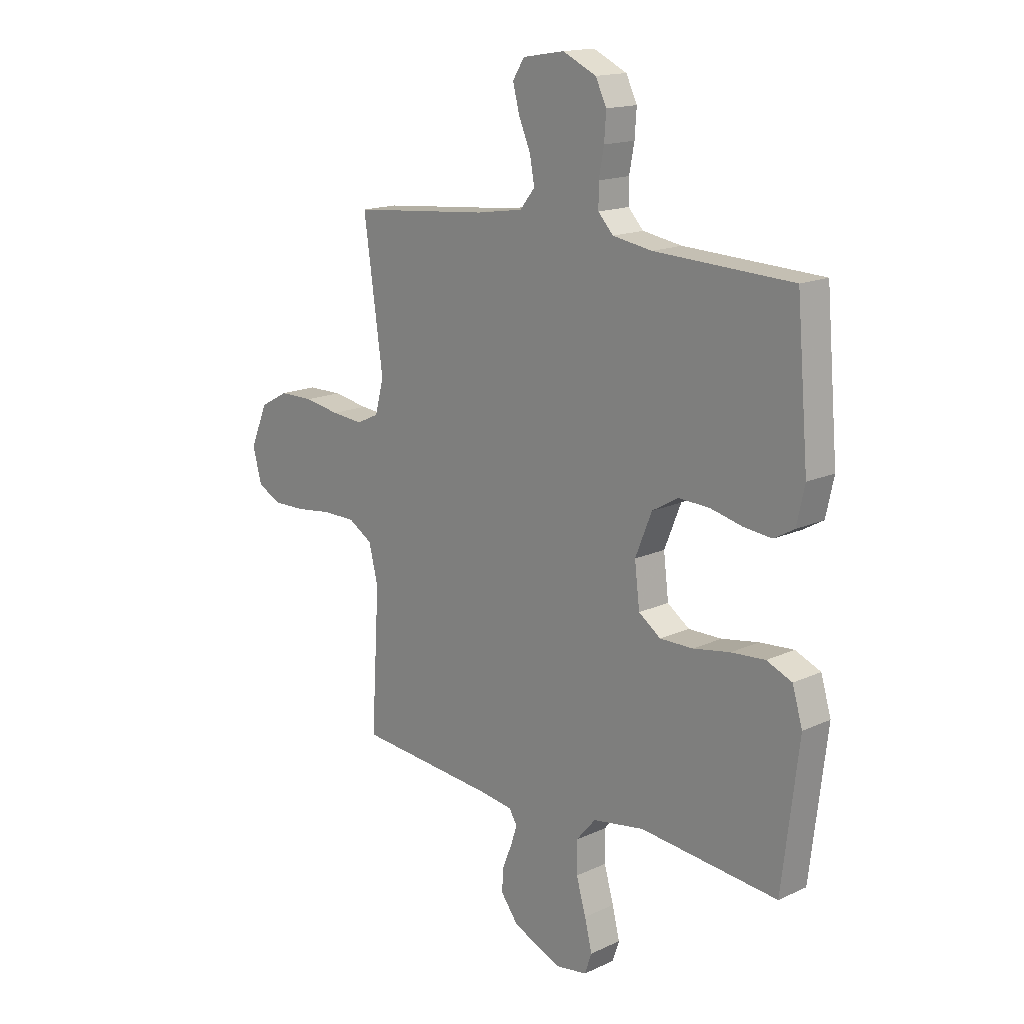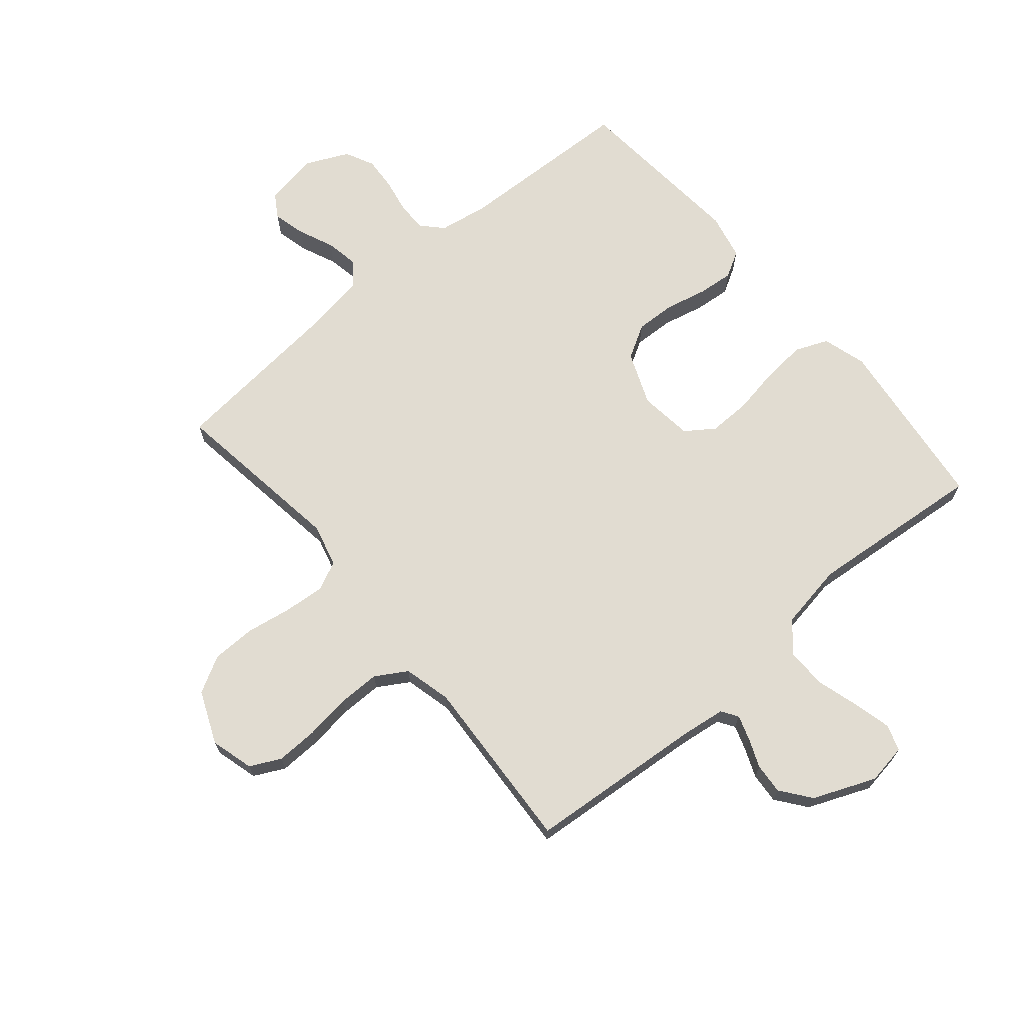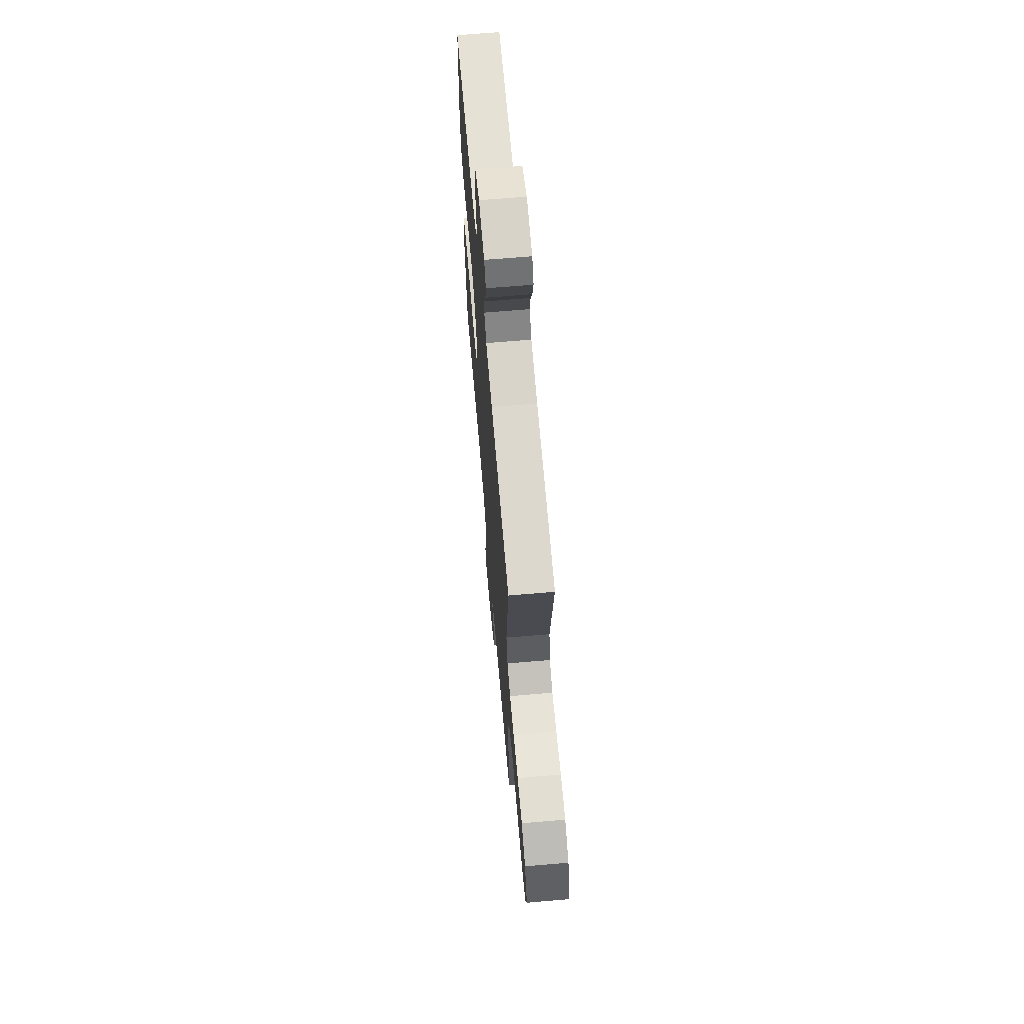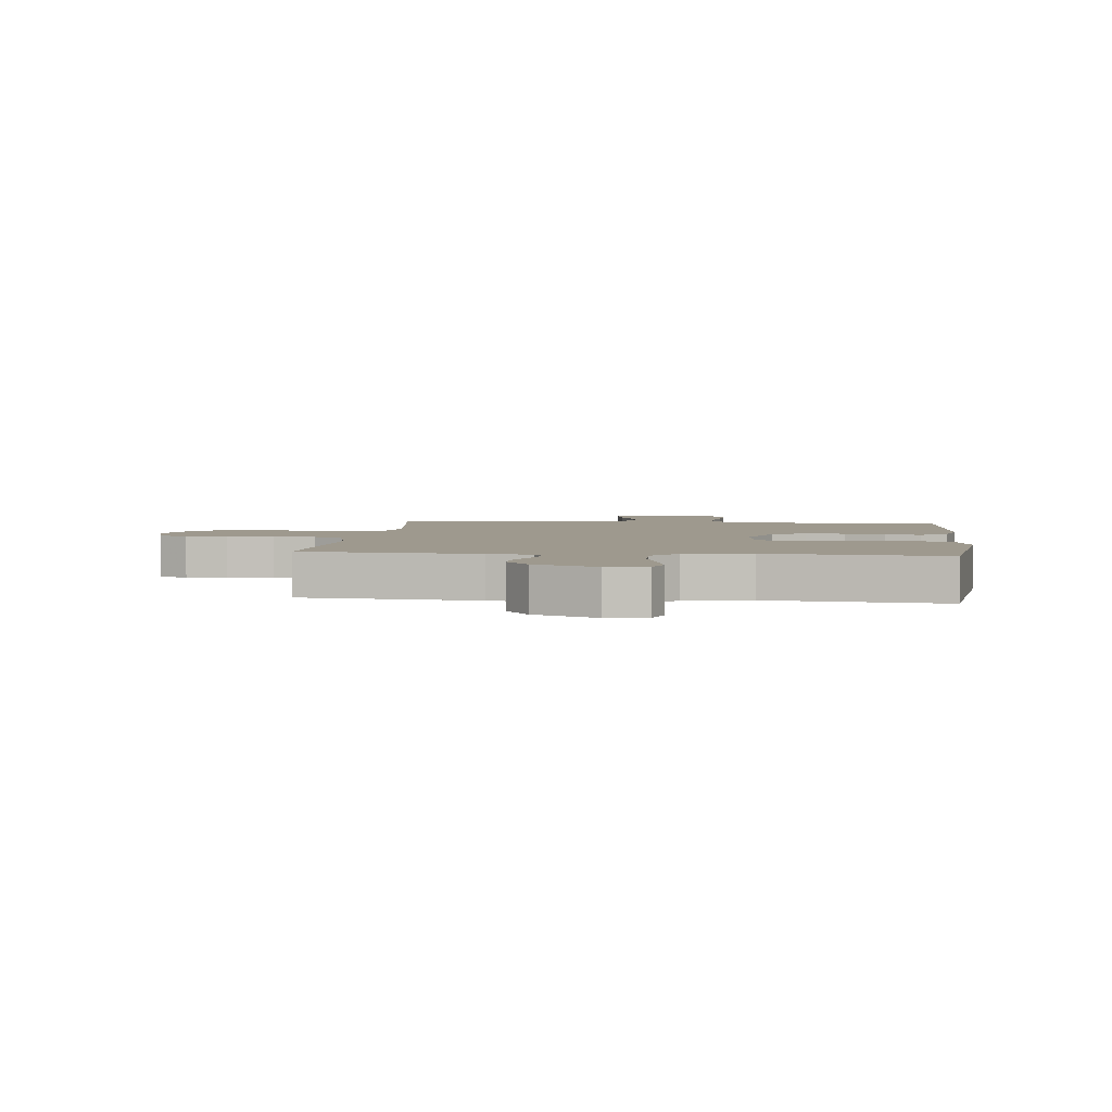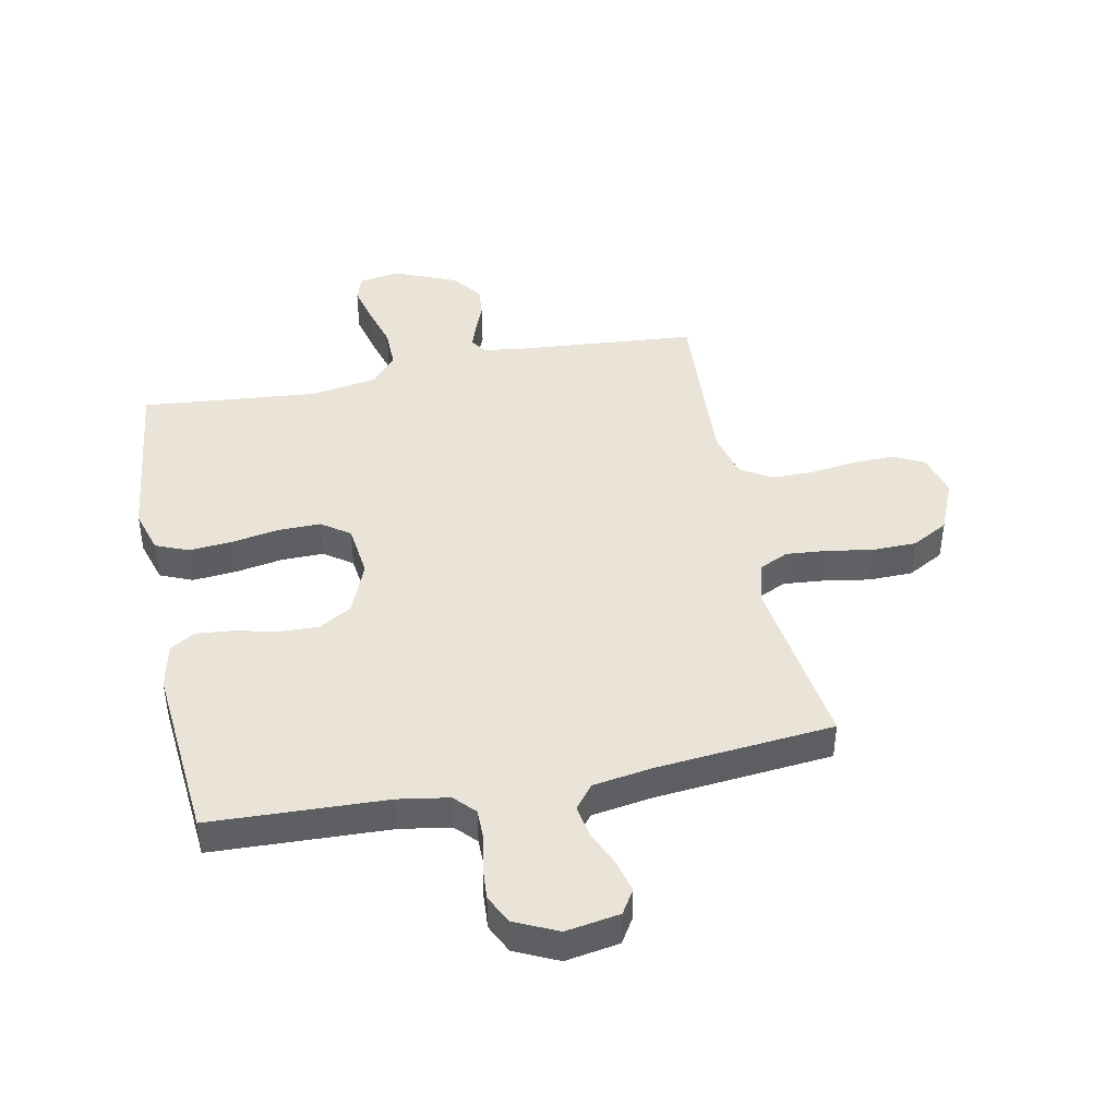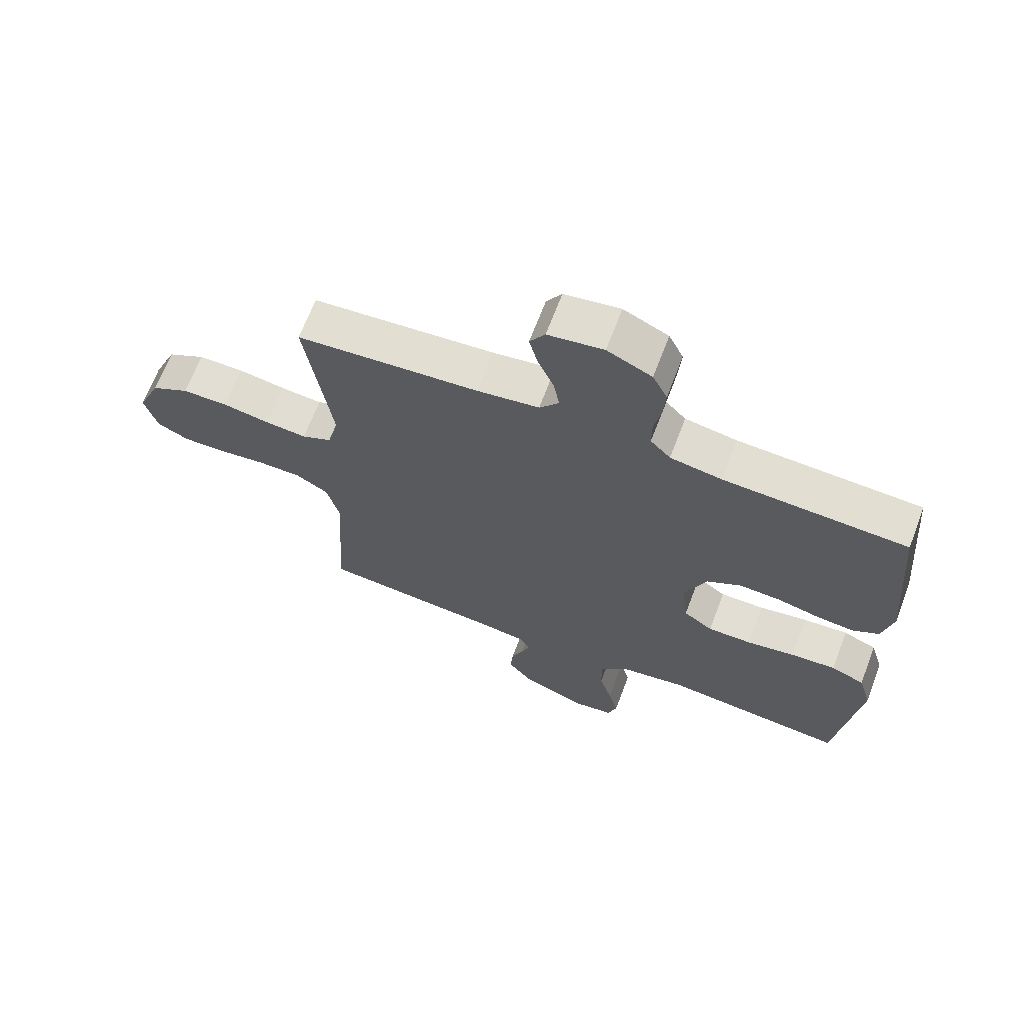
<metadata>
{"format":"obj","ext":"obj","renderer":"f3d","projection":"perspective","resolution":1024,"background":"white","views":[{"elev":16.0,"azim":-133.6,"up":"+Z"},{"elev":69.3,"azim":139.8,"up":"+Y"},{"elev":67.0,"azim":85.1,"up":"+Z"},{"elev":3.5,"azim":-173.4,"up":"+Y"},{"elev":43.5,"azim":-11.4,"up":"+Y"},{"elev":67.3,"azim":-159.2,"up":"+Z"}]}
</metadata>
<code>
v -0.5 0.07 0.5
v -0.2 0.07 0.512
v -0.115 0.07 0.526
v -0.082 0.07 0.561
v -0.082 0.07 0.611
v -0.093 0.07 0.669
v -0.097 0.07 0.726
v -0.073 0.07 0.775
v 0 0.07 0.809
v 0.091 0.07 0.794
v 0.116 0.07 0.754
v 0.102 0.07 0.699
v 0.076 0.07 0.639
v 0.066 0.07 0.584
v 0.098 0.07 0.544
v 0.2 0.07 0.528
v 0.5 0.07 0.5
v 0.458 0.07 0.2
v 0.477 0.07 0.128
v 0.526 0.07 0.105
v 0.595 0.07 0.111
v 0.672 0.07 0.124
v 0.747 0.07 0.123
v 0.809 0.07 0.089
v 0.847 0.07 0
v 0.827 0.07 -0.073
v 0.775 0.07 -0.099
v 0.704 0.07 -0.097
v 0.626 0.07 -0.087
v 0.555 0.07 -0.087
v 0.502 0.07 -0.119
v 0.482 0.07 -0.2
v 0.5 0.07 -0.5
v 0.2 0.07 -0.525
v 0.125 0.07 -0.535
v 0.107 0.07 -0.563
v 0.121 0.07 -0.605
v 0.141 0.07 -0.654
v 0.145 0.07 -0.706
v 0.106 0.07 -0.757
v 0 0.07 -0.801
v -0.068 0.07 -0.79
v -0.083 0.07 -0.746
v -0.067 0.07 -0.681
v -0.046 0.07 -0.609
v -0.045 0.07 -0.541
v -0.088 0.07 -0.491
v -0.2 0.07 -0.472
v -0.5 0.07 -0.5
v -0.536 0.07 -0.2
v -0.514 0.07 -0.126
v -0.459 0.07 -0.103
v -0.385 0.07 -0.109
v -0.305 0.07 -0.123
v -0.233 0.07 -0.124
v -0.185 0.07 -0.09
v -0.174 0.07 0
v -0.21 0.07 0.089
v -0.267 0.07 0.122
v -0.335 0.07 0.119
v -0.404 0.07 0.103
v -0.465 0.07 0.097
v -0.509 0.07 0.122
v -0.526 0.07 0.2
v -0.5 0 0.5
v -0.2 0 0.512
v -0.115 0 0.526
v -0.082 0 0.561
v -0.082 0 0.611
v -0.093 0 0.669
v -0.097 0 0.726
v -0.073 0 0.775
v 0 0 0.809
v 0.091 0 0.794
v 0.116 0 0.754
v 0.102 0 0.699
v 0.076 0 0.639
v 0.066 0 0.584
v 0.098 0 0.544
v 0.2 0 0.528
v 0.5 0 0.5
v 0.458 0 0.2
v 0.477 0 0.128
v 0.526 0 0.105
v 0.595 0 0.111
v 0.672 0 0.124
v 0.747 0 0.123
v 0.809 0 0.089
v 0.847 0 0
v 0.827 0 -0.073
v 0.775 0 -0.099
v 0.704 0 -0.097
v 0.626 0 -0.087
v 0.555 0 -0.087
v 0.502 0 -0.119
v 0.482 0 -0.2
v 0.5 0 -0.5
v 0.2 0 -0.525
v 0.125 0 -0.535
v 0.107 0 -0.563
v 0.121 0 -0.605
v 0.141 0 -0.654
v 0.145 0 -0.706
v 0.106 0 -0.757
v 0 0 -0.801
v -0.068 0 -0.79
v -0.083 0 -0.746
v -0.067 0 -0.681
v -0.046 0 -0.609
v -0.045 0 -0.541
v -0.088 0 -0.491
v -0.2 0 -0.472
v -0.5 0 -0.5
v -0.536 0 -0.2
v -0.514 0 -0.126
v -0.459 0 -0.103
v -0.385 0 -0.109
v -0.305 0 -0.123
v -0.233 0 -0.124
v -0.185 0 -0.09
v -0.174 0 0
v -0.21 0 0.089
v -0.267 0 0.122
v -0.335 0 0.119
v -0.404 0 0.103
v -0.465 0 0.097
v -0.509 0 0.122
v -0.526 0 0.2
f 63 64 1 2
f 60 61 62 63
f 59 60 63 2
f 58 59 2 3
f 57 58 3 4
f 56 57 4
f 51 52 53 54
f 51 54 55
f 48 49 50 51
f 47 48 51 55
f 46 47 55 56
f 42 43 44 45
f 40 41 42 45
f 40 45 46
f 37 38 39 40
f 36 37 40 46
f 35 36 46 56
f 32 33 34
f 31 32 34 35
f 26 27 28 29
f 26 29 30
f 25 26 30
f 24 25 30
f 21 22 23 24
f 20 21 24 30
f 19 20 30 31
f 16 17 18
f 15 16 18 19
f 10 11 12 13
f 10 13 14
f 9 10 14
f 8 9 14
f 5 6 7 8
f 4 5 8 14
f 56 4 14 15
f 31 35 56
f 15 19 31 56
f 66 65 128 127
f 127 126 125 124
f 66 127 124 123
f 67 66 123 122
f 68 67 122 121
f 68 121 120
f 118 117 116 115
f 119 118 115
f 115 114 113 112
f 119 115 112 111
f 120 119 111 110
f 109 108 107 106
f 109 106 105 104
f 110 109 104
f 104 103 102 101
f 110 104 101 100
f 120 110 100 99
f 98 97 96
f 99 98 96 95
f 93 92 91 90
f 94 93 90
f 94 90 89
f 94 89 88
f 88 87 86 85
f 94 88 85 84
f 95 94 84 83
f 82 81 80
f 83 82 80 79
f 77 76 75 74
f 78 77 74
f 78 74 73
f 78 73 72
f 72 71 70 69
f 78 72 69 68
f 79 78 68 120
f 120 99 95
f 120 95 83 79
f 1 65 66 2
f 2 66 67 3
f 3 67 68 4
f 4 68 69 5
f 5 69 70 6
f 6 70 71 7
f 7 71 72 8
f 8 72 73 9
f 9 73 74 10
f 10 74 75 11
f 11 75 76 12
f 12 76 77 13
f 13 77 78 14
f 14 78 79 15
f 15 79 80 16
f 16 80 81 17
f 17 81 82 18
f 18 82 83 19
f 19 83 84 20
f 20 84 85 21
f 21 85 86 22
f 22 86 87 23
f 23 87 88 24
f 24 88 89 25
f 25 89 90 26
f 26 90 91 27
f 27 91 92 28
f 28 92 93 29
f 29 93 94 30
f 30 94 95 31
f 31 95 96 32
f 32 96 97 33
f 33 97 98 34
f 34 98 99 35
f 35 99 100 36
f 36 100 101 37
f 37 101 102 38
f 38 102 103 39
f 39 103 104 40
f 40 104 105 41
f 41 105 106 42
f 42 106 107 43
f 43 107 108 44
f 44 108 109 45
f 45 109 110 46
f 46 110 111 47
f 47 111 112 48
f 48 112 113 49
f 49 113 114 50
f 50 114 115 51
f 51 115 116 52
f 52 116 117 53
f 53 117 118 54
f 54 118 119 55
f 55 119 120 56
f 56 120 121 57
f 57 121 122 58
f 58 122 123 59
f 59 123 124 60
f 60 124 125 61
f 61 125 126 62
f 62 126 127 63
f 63 127 128 64
f 64 128 65 1

</code>
